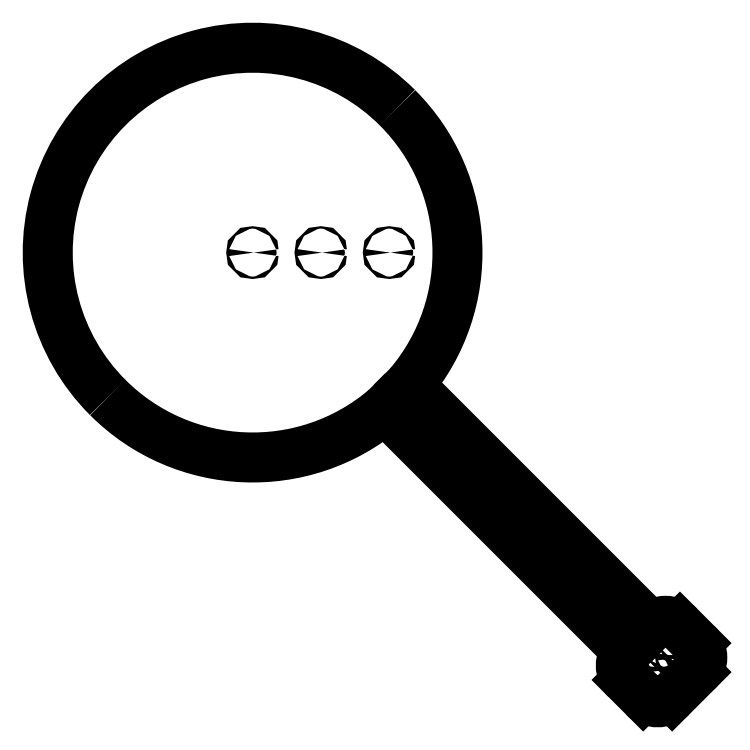
<metadata>
{"format":"dxf","ext":"dxf","renderer":"ezdxf+matplotlib","layout":"modelspace","background":"white","min_lineweight":24,"dpi":150}
</metadata>
<code>
0
SECTION
2
ENTITIES
0
ARC
8
BLACK
10
5.28
20
-6.608
40
0.1181
50
45
51
135
0
ARC
8
BLACK
10
5.235
20
-6.841
40
0.1181
50
-135
51
-45
0
LINE
8
BLACK
10
3.802
20
-5.129
11
5.197
21
-6.524
0
ARC
8
BLACK
10
2.9
20
-4.367
40
1.181
50
-40.22
51
45
0
LINE
8
BLACK
10
5.458
20
-6.785
11
5.319
21
-6.924
0
ARC
8
BLACK
10
2.9
20
-4.367
40
1.181
50
-315
51
-135
0
LINE
8
BLACK
10
3.663
20
-5.269
11
5.058
21
-6.663
0
ARC
8
BLACK
10
5.374
20
-6.702
40
0.1181
50
-45
51
45
0
ARC
8
BLACK
10
2.9
20
-4.367
40
1.181
50
-135
51
-49.78
0
ARC
8
BLACK
10
5.141
20
-6.747
40
0.1181
50
-225
51
-135
0
LINE
8
BLACK
10
5.364
20
-6.524
11
5.458
21
-6.618
0
LINE
8
BLACK
10
5.152
20
-6.924
11
5.058
21
-6.83
0
CIRCLE
8
BLACK
10
5.305
20
-6.693
40
0.00689
0
CIRCLE
8
BLACK
10
3.294
20
-4.367
40
0.00689
0
CIRCLE
8
BLACK
10
3.687
20
-4.367
40
0.00689
0
CIRCLE
8
BLACK
10
2.9
20
-4.367
40
0.00689
0
CIRCLE
8
BLACK
10
5.16
20
-6.768
40
0.00689
0
CIRCLE
8
BLACK
10
5.231
20
-6.839
40
0.00689
0
CIRCLE
8
BLACK
10
5.231
20
-6.697
40
0.00689
0
CIRCLE
8
BLACK
10
5.302
20
-6.768
40
0.00689
0
CIRCLE
8
BLACK
10
5.302
20
-6.627
40
0.00689
0
CIRCLE
8
BLACK
10
5.372
20
-6.697
40
0.00689
0
ENDSEC
0
EOF

</code>
